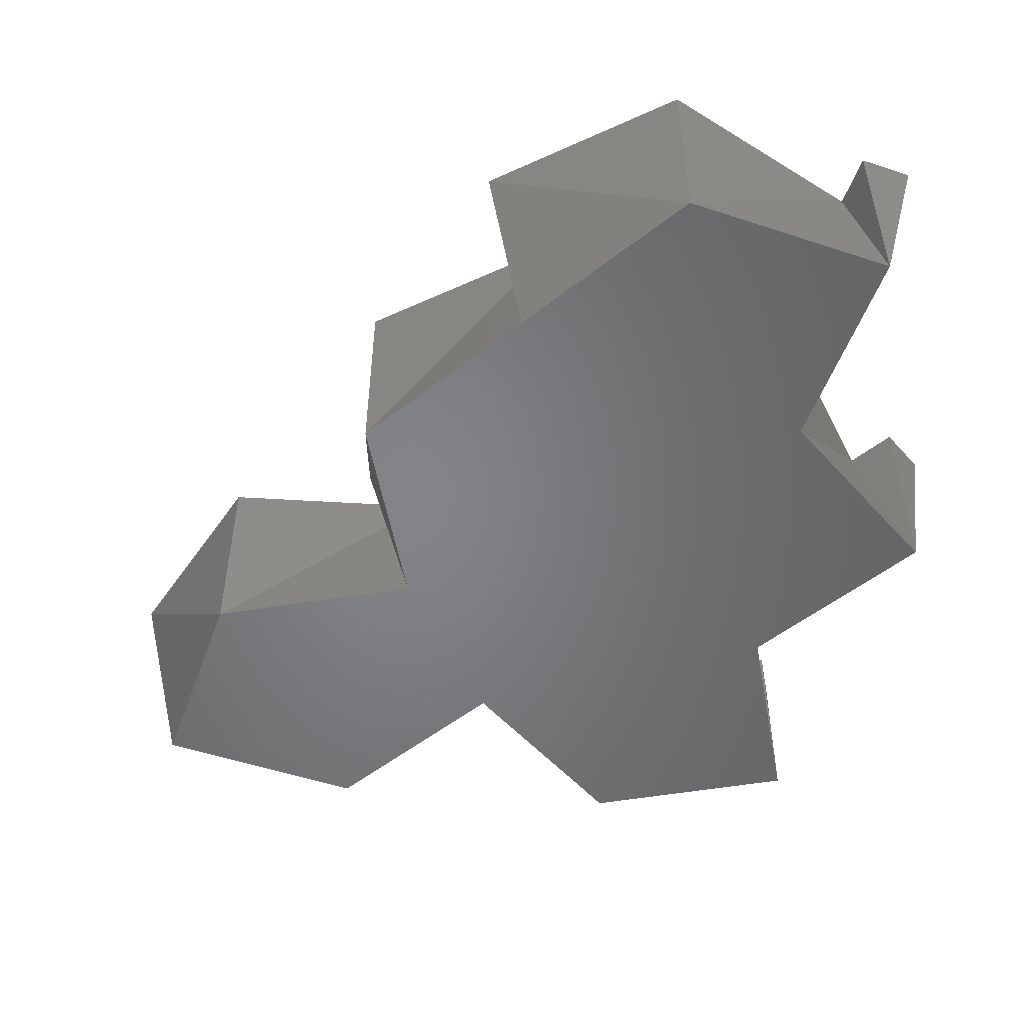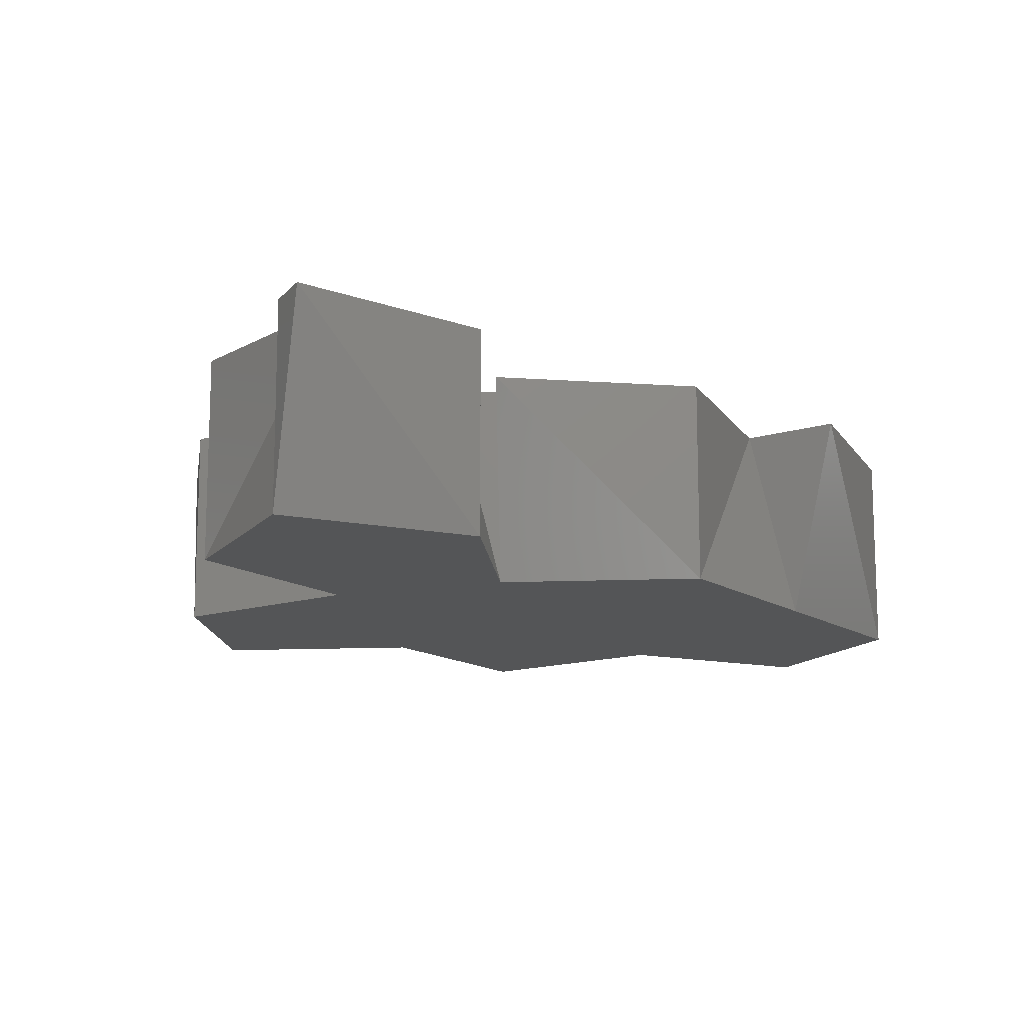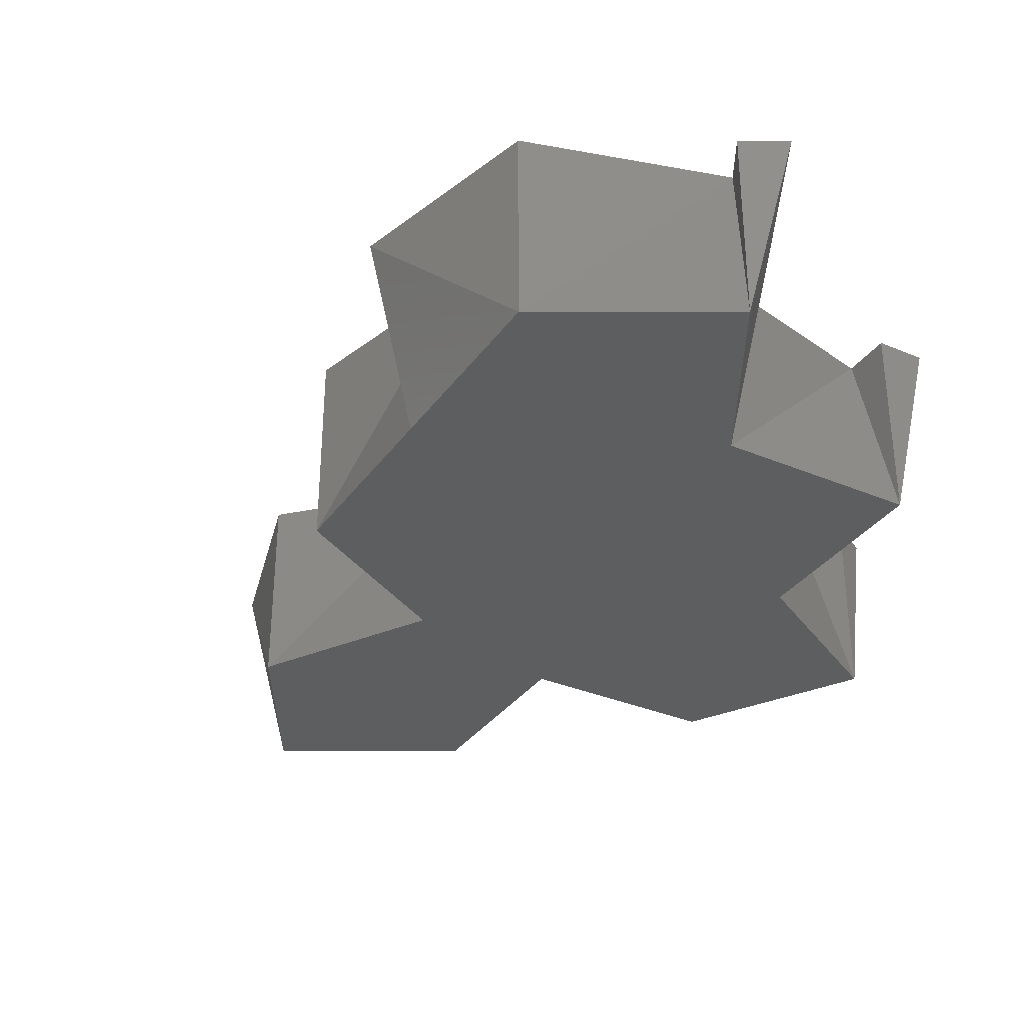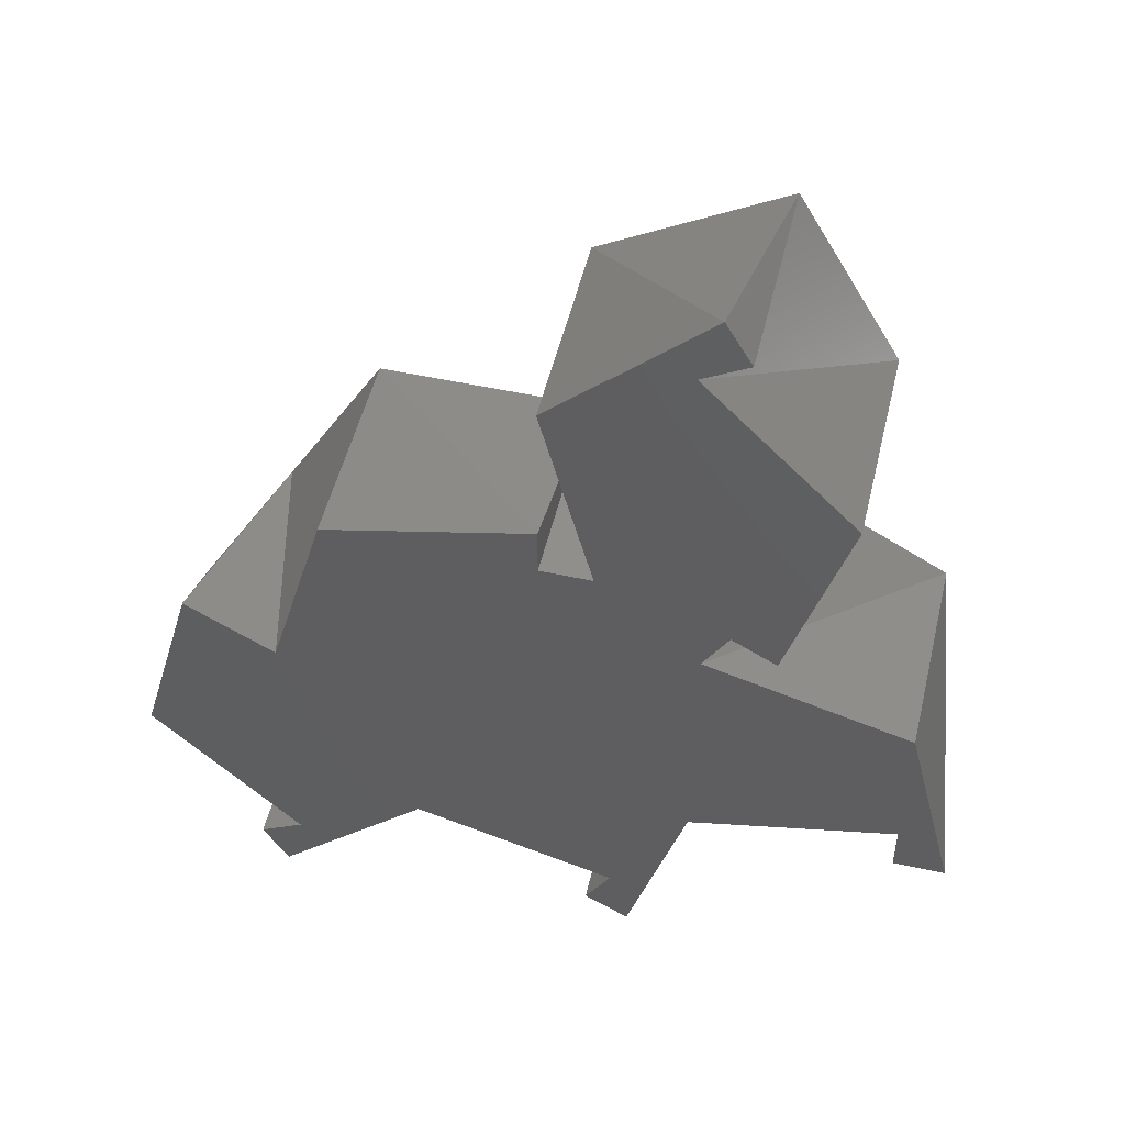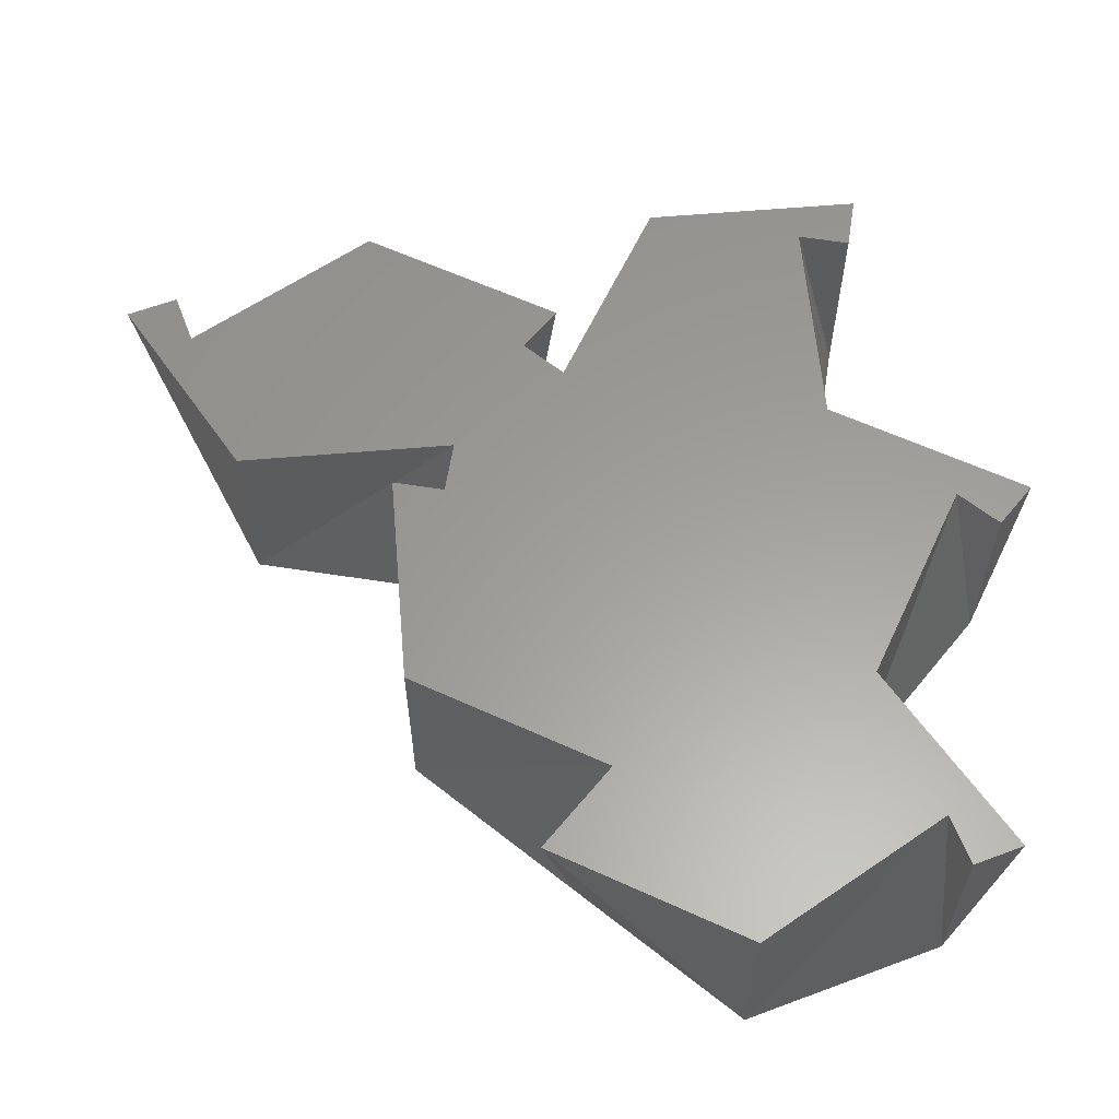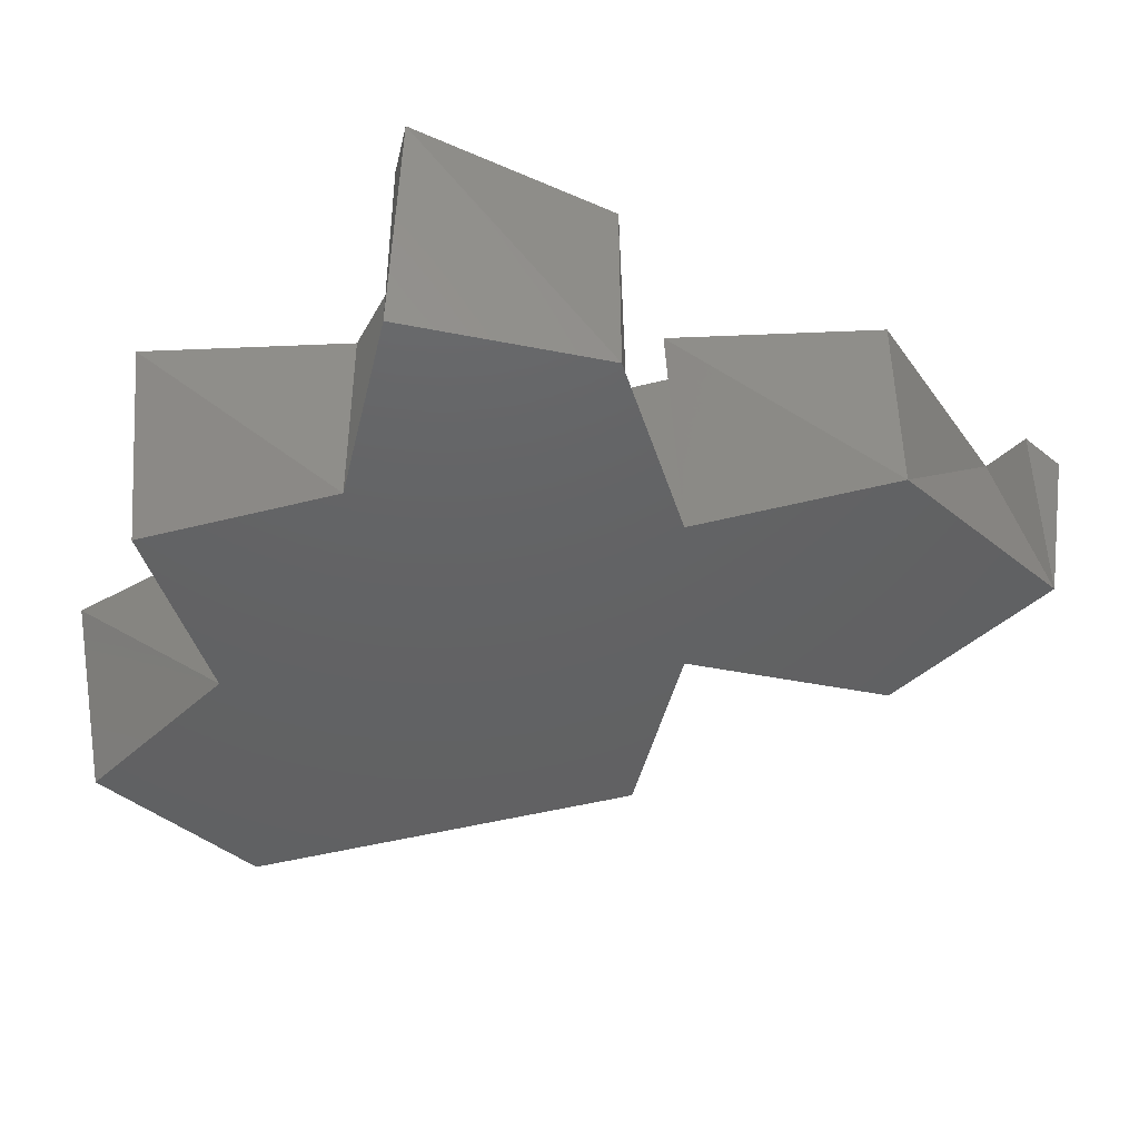
<metadata>
{"format":"stl","ext":"stl","renderer":"f3d","projection":"perspective","resolution":1024,"background":"white","views":[{"elev":-52.0,"azim":-79.7,"up":"+Z"},{"elev":-14.0,"azim":-174.9,"up":"+Z"},{"elev":-33.6,"azim":-60.0,"up":"+Z"},{"elev":51.1,"azim":13.4,"up":"+Y"},{"elev":60.6,"azim":-80.9,"up":"+Z"},{"elev":-44.2,"azim":76.9,"up":"+Z"}]}
</metadata>
<code>
# stl→obj: 42 verts, 80 faces
v 0 1 0
v 0 0 0
v 0.25 0 1
v 0.866 -0.2321 0
v 0 1 1
v 0.741 1.717 1
v 1.366 0.634 0
v 0.866 1.5 0
v 0 0 1
v -4.592e-17 0.25 1
v -1 0 0
v -1.5 -0.866 0
v -0.634 -2.098 0
v 0.7321 -1.732 0
v 1.366 0.634 1
v 0.741 -0.4486 1
v 0.866 -0.2321 1
v 0.6495 1.375 1
v -1 0 1
v -1.283 -0.991 1
v 0.7321 -1.732 1
v -1.5 -0.866 1
v -1.717 -0.741 1
v -2 -1.732 0
v -2 -1.732 1
v -0.634 -2.098 1
v -1.283 -2.473 1
v -1.5 -2.598 0
v -1.5 -2.598 1
v -1.375 -2.815 1
v 0.3571 -2.382 1
v 0.2321 -2.598 0
v 0.2321 -2.598 1
v 0.4486 -2.723 1
v 1.732 -1.482 1
v 1.732 -1.732 0
v 1.732 -0.7321 0
v 1.732 -0.7321 1
v 1.732 -1.732 1
v 1.982 -1.732 1
v 1.083 -0.3571 1
v 0.866 1.5 1
f 1 2 3
f 1 4 2
f 1 3 5
f 1 5 6
f 1 7 4
f 1 8 7
f 1 6 8
f 2 9 3
f 2 10 9
f 2 11 10
f 2 12 11
f 2 13 12
f 2 14 13
f 2 4 14
f 3 15 5
f 3 9 16
f 3 16 17
f 3 17 15
f 5 15 18
f 5 18 6
f 9 10 19
f 9 19 20
f 9 20 21
f 9 21 16
f 11 19 10
f 11 20 19
f 11 12 20
f 12 22 20
f 12 23 22
f 12 24 23
f 12 13 24
f 20 22 25
f 20 25 26
f 20 26 21
f 22 23 25
f 24 25 23
f 24 27 25
f 24 28 27
f 24 13 28
f 25 27 26
f 28 29 27
f 28 30 29
f 28 13 30
f 27 29 30
f 27 30 26
f 13 26 30
f 13 31 26
f 13 32 31
f 13 14 32
f 26 31 21
f 32 33 31
f 32 34 33
f 32 14 34
f 31 33 34
f 31 34 21
f 14 21 34
f 14 35 21
f 14 36 35
f 14 37 36
f 14 4 37
f 21 35 38
f 21 38 16
f 36 39 35
f 36 40 39
f 36 37 40
f 35 39 40
f 35 40 38
f 37 38 40
f 37 16 38
f 37 4 16
f 4 17 16
f 4 41 17
f 4 7 41
f 17 41 15
f 7 15 41
f 7 18 15
f 7 8 18
f 8 42 18
f 8 6 42
f 18 42 6

</code>
